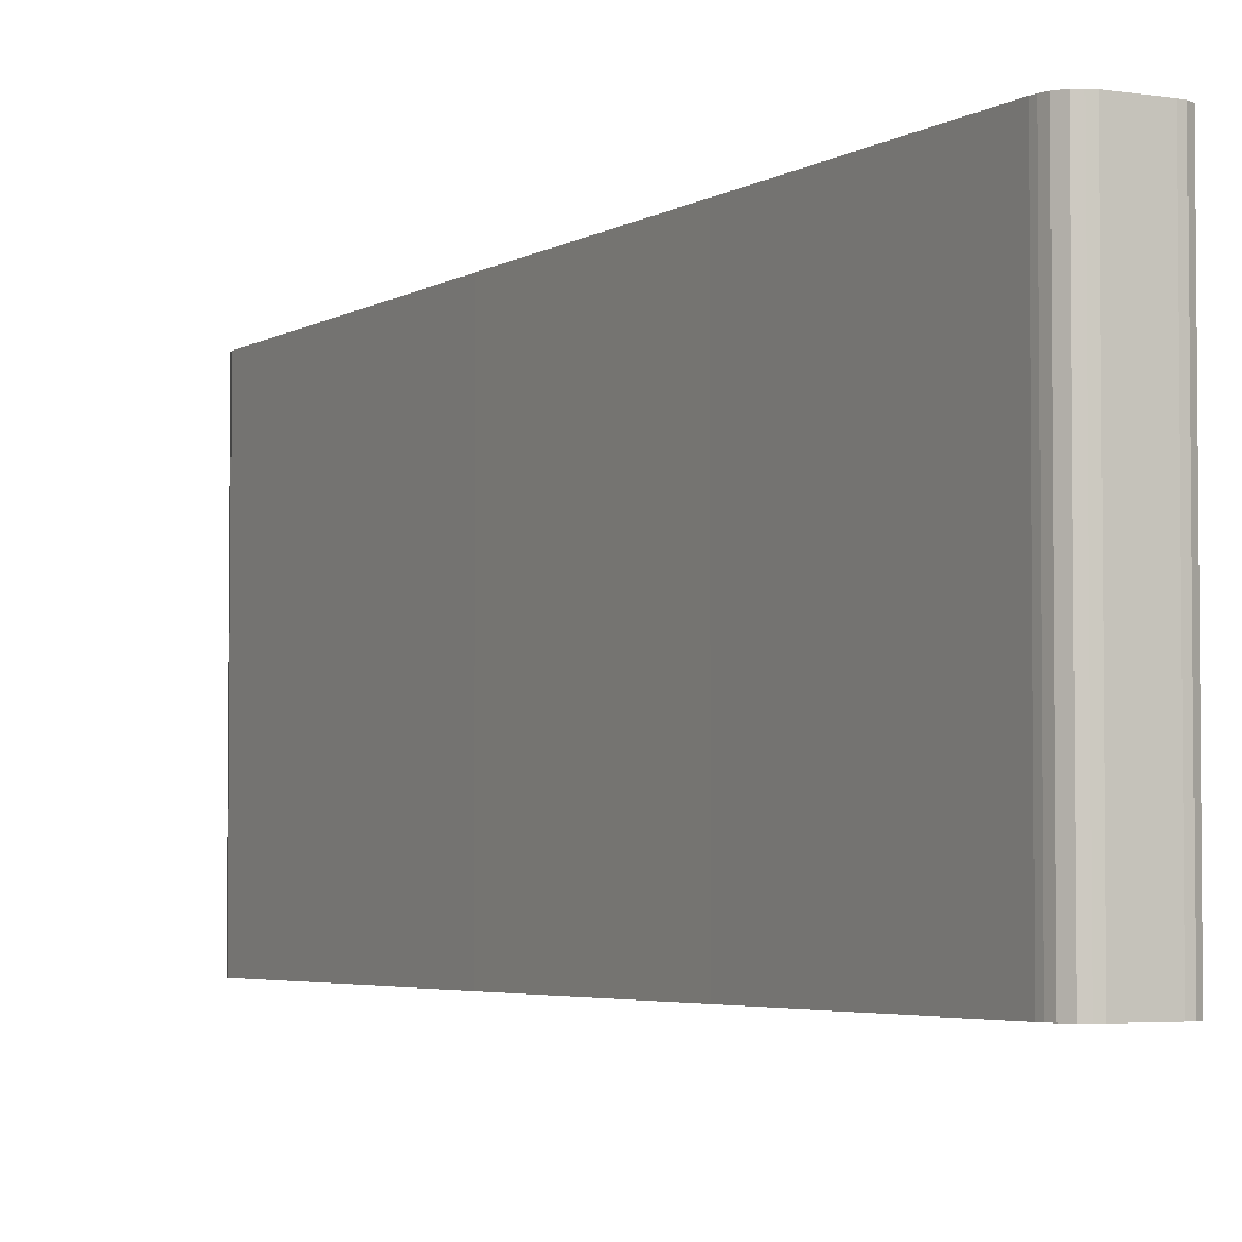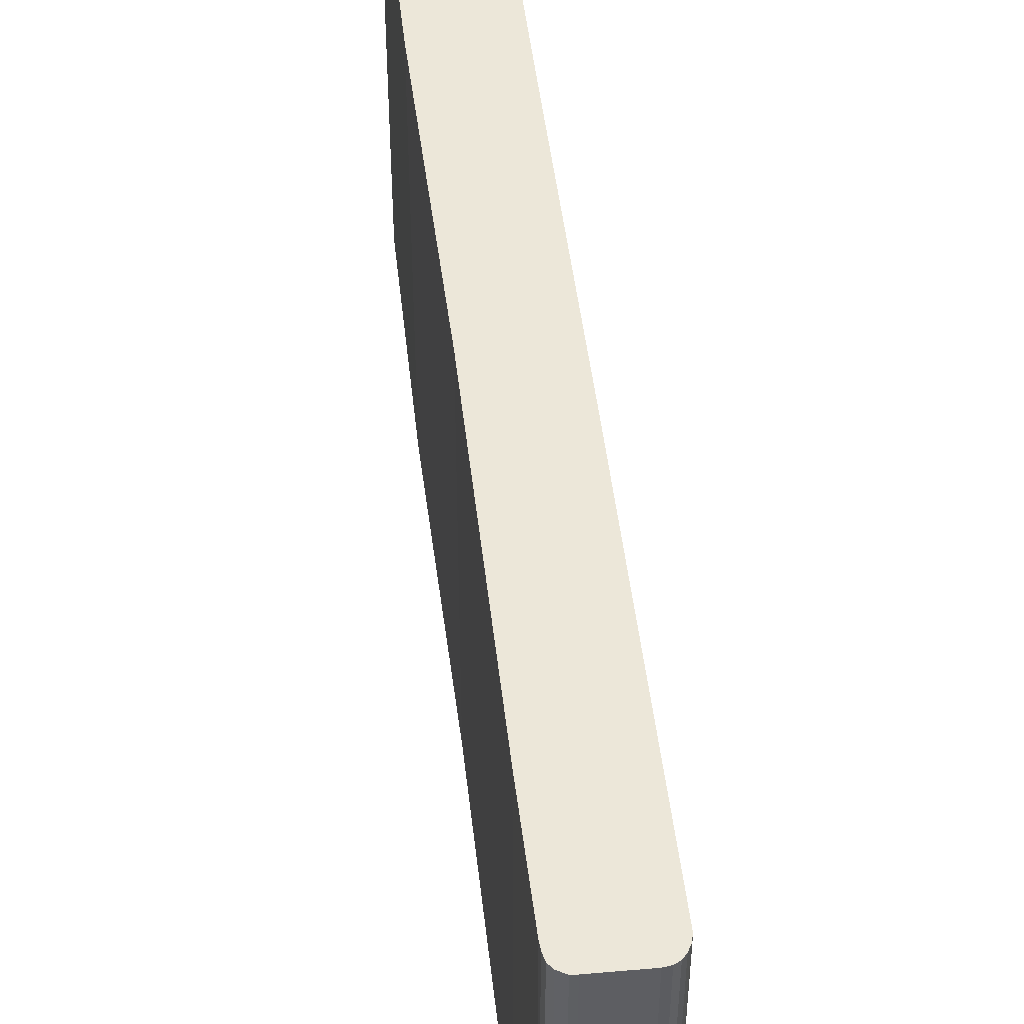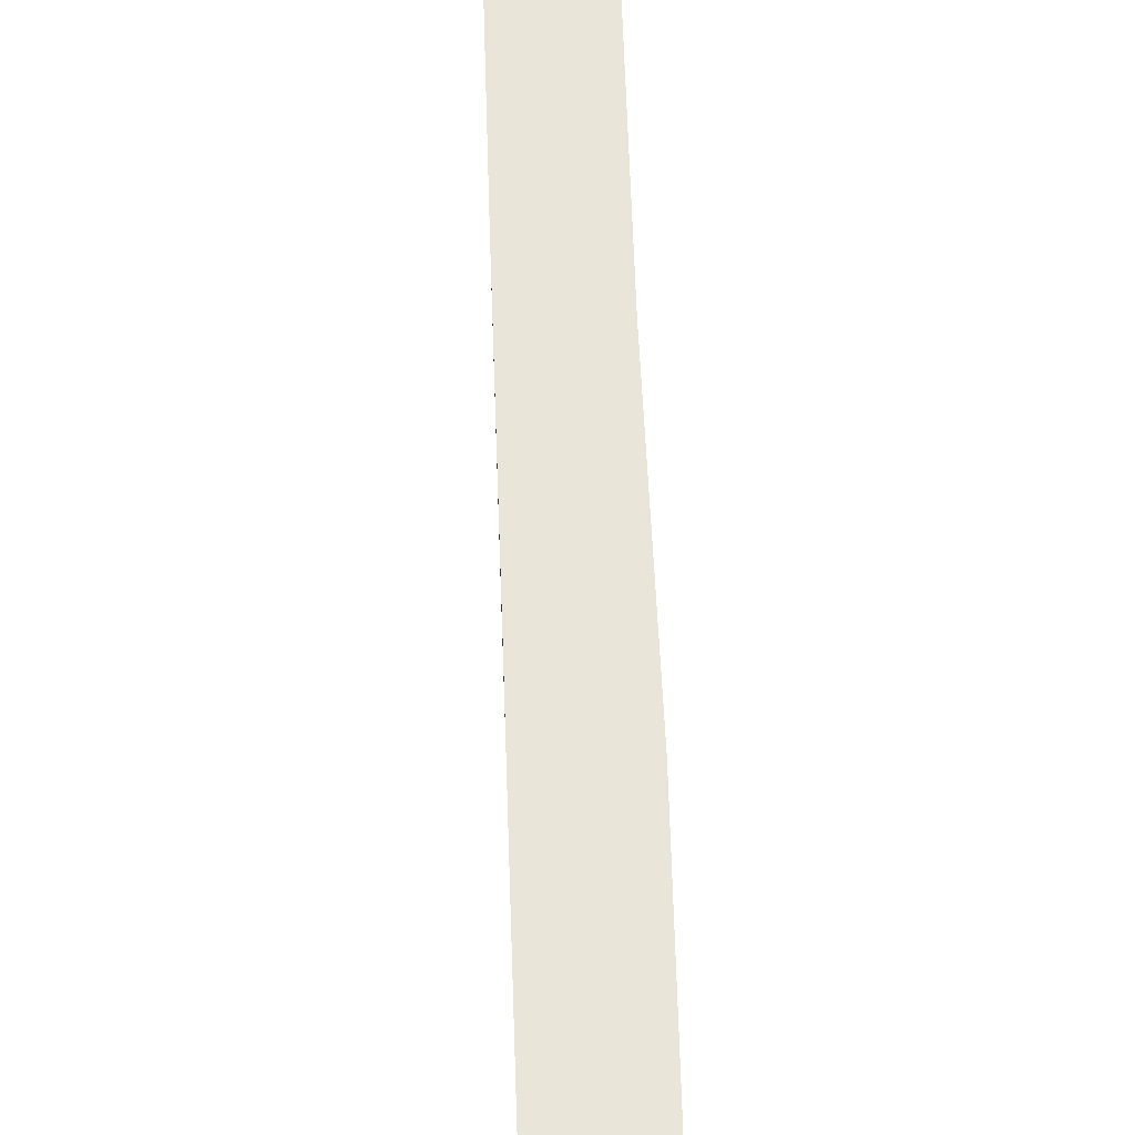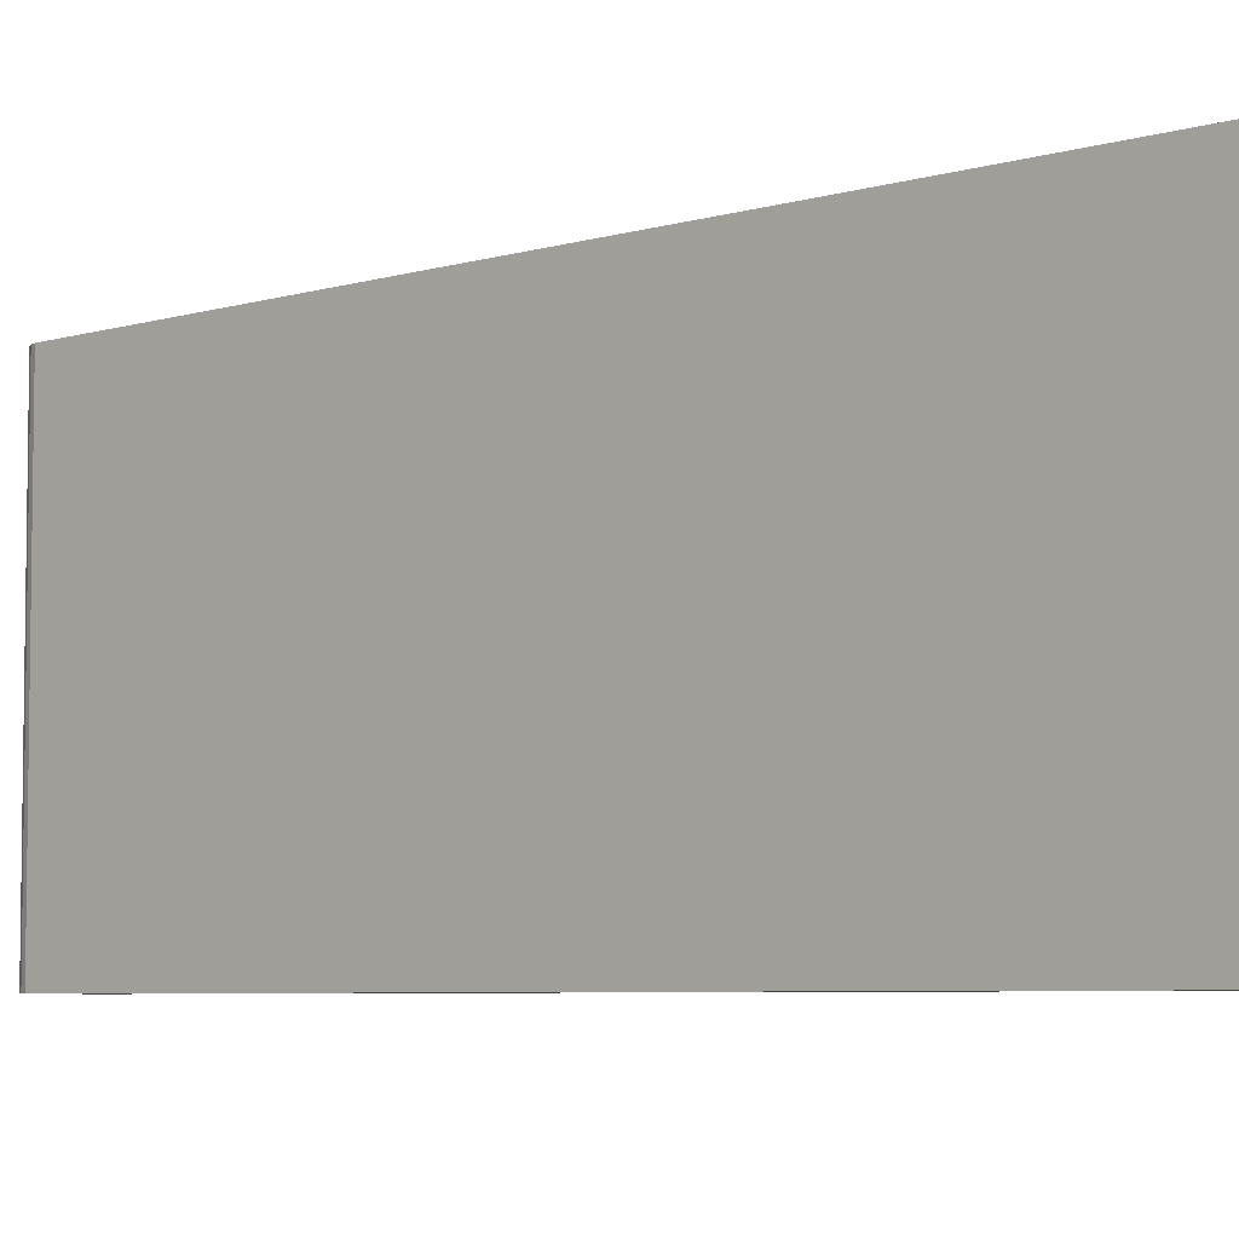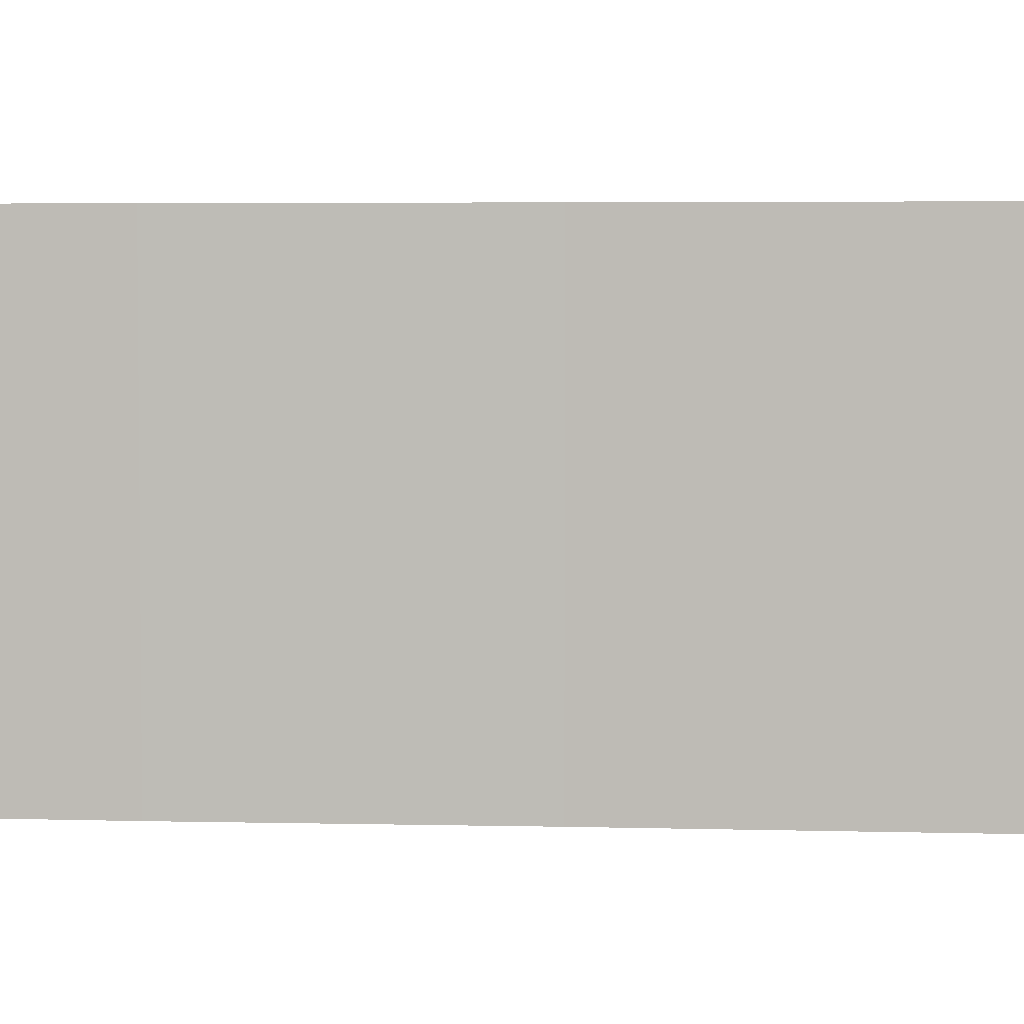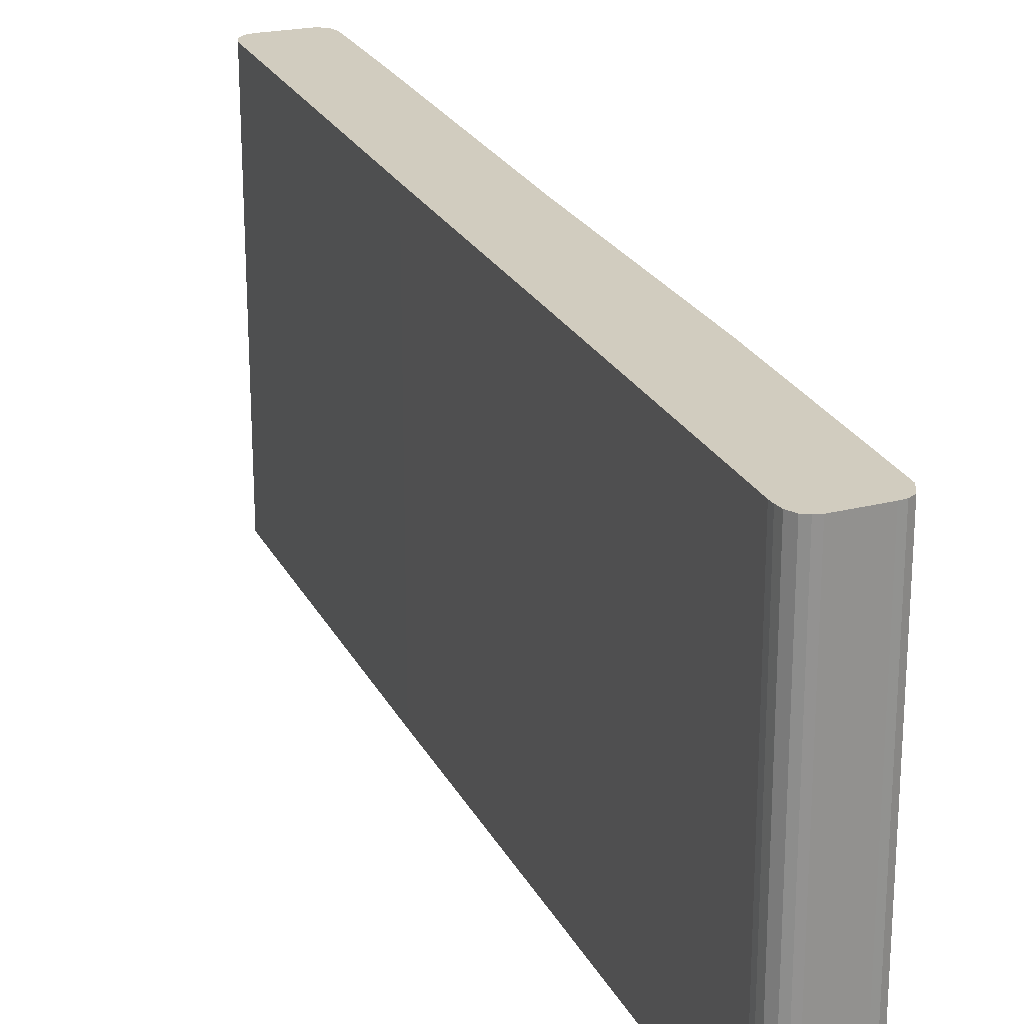
<metadata>
{"format":"obj","ext":"obj","renderer":"f3d","projection":"perspective","resolution":1024,"background":"white","views":[{"elev":-3.9,"azim":-1.4,"up":"+Y"},{"elev":50.0,"azim":-160.2,"up":"+Y"},{"elev":58.4,"azim":24.6,"up":"+Y"},{"elev":-5.7,"azim":-20.3,"up":"+Y"},{"elev":4.1,"azim":121.7,"up":"+Y"},{"elev":24.0,"azim":5.1,"up":"+Y"}]}
</metadata>
<code>
v  17.78 17.31 35.65
v  12.16 17.31 24.48
v  17.64 17.31 35.42
v  17.97 17.31 35.92
v  18.31 17.31 36.13
v  18.59 17.31 36.15
v  6.995 17.31 14.21
v  18.86 17.31 36.09
v  20.45 17.31 35.25
v  0.049 17.31 0.273
v  0 17.31 1.06e-15
v  0.008 17.31 -0.25
v  0.072 17.31 -0.472
v  0.21 17.31 -0.66
v  0.433 17.31 -0.813
v  2.085 17.31 -1.594
v  20.68 17.31 35.09
v  20.86 17.31 34.83
v  20.86 17.31 34.54
v  20.85 17.31 34.24
v  20.75 17.31 34.03
v  16.66 17.31 25.61
v  11.23 17.31 15.03
v  2.289 17.31 -1.678
v  5.327 17.31 3.096
v  2.635 17.31 -1.66
v  2.875 17.31 -1.547
v  3.216 17.31 -1.07
v  3.073 17.31 -1.305
v  17.78 -2.183e-15 35.65
v  17.97 -2.199e-15 35.92
v  18.31 -2.212e-15 36.13
v  17.64 -2.169e-15 35.42
v  0.049 -1.672e-17 0.273
v  6.995 -8.702e-16 14.21
v  12.16 -1.499e-15 24.48
v  18.59 -2.213e-15 36.15
v  18.86 -2.21e-15 36.09
v  20.45 -2.158e-15 35.25
v  20.68 -2.149e-15 35.09
v  20.86 -2.133e-15 34.83
v  20.85 -2.097e-15 34.24
v  20.86 -2.115e-15 34.54
v  20.75 -2.084e-15 34.03
v  16.66 -1.568e-15 25.61
v  11.23 -9.203e-16 15.03
v  5.327 -1.896e-16 3.096
v  3.216 6.552e-17 -1.07
v  3.073 7.991e-17 -1.305
v  2.875 9.473e-17 -1.547
v  2.635 1.016e-16 -1.66
v  2.289 1.027e-16 -1.678
v  2.085 9.76e-17 -1.594
v  0.433 4.978e-17 -0.813
v  0.21 4.041e-17 -0.66
v  0.072 2.89e-17 -0.472
v  0.008 1.531e-17 -0.25
v  0 0 0
g defaultobject
f 1 2 3
f 2 1 4
f 2 4 5
f 2 5 6
f 2 6 7
f 7 6 8
f 7 8 9
f 7 9 10
f 10 9 11
f 11 9 12
f 12 9 13
f 13 9 14
f 14 9 15
f 15 9 16
f 16 9 17
f 16 17 18
f 16 18 19
f 16 19 20
f 16 20 21
f 16 21 22
f 16 22 23
f 16 23 24
f 24 23 25
f 24 25 26
f 26 25 27
f 27 25 28
f 27 28 29
f 30 4 1
f 4 30 31
f 31 5 4
f 5 31 32
f 33 1 3
f 1 33 30
f 34 7 10
f 7 34 35
f 7 35 2
f 2 35 36
f 2 36 3
f 3 36 33
f 32 6 5
f 6 32 37
f 37 8 6
f 8 37 38
f 38 9 8
f 9 38 39
f 39 17 9
f 17 39 40
f 40 18 17
f 18 40 41
f 41 19 18
f 19 41 20
f 20 41 42
f 42 41 43
f 42 21 20
f 21 42 44
f 44 22 21
f 22 44 45
f 45 23 22
f 23 45 46
f 23 46 25
f 25 46 47
f 25 47 28
f 28 47 48
f 48 29 28
f 29 48 49
f 49 27 29
f 27 49 50
f 50 26 27
f 26 50 51
f 51 24 26
f 24 51 52
f 52 16 24
f 16 52 53
f 54 16 53
f 54 15 16
f 54 14 15
f 14 54 55
f 55 13 14
f 13 55 56
f 56 12 13
f 12 56 57
f 57 11 12
f 11 57 58
f 58 10 11
f 10 58 34
f 53 55 54
f 55 53 56
f 56 53 57
f 57 53 52
f 57 52 51
f 57 51 58
f 58 51 50
f 58 50 34
f 34 50 49
f 34 49 35
f 35 49 48
f 35 48 47
f 35 47 46
f 35 46 36
f 36 46 45
f 36 45 33
f 33 45 44
f 33 44 30
f 30 44 31
f 31 44 42
f 31 42 32
f 32 42 43
f 32 43 41
f 32 41 37
f 37 41 38
f 38 41 40
f 38 40 39

</code>
